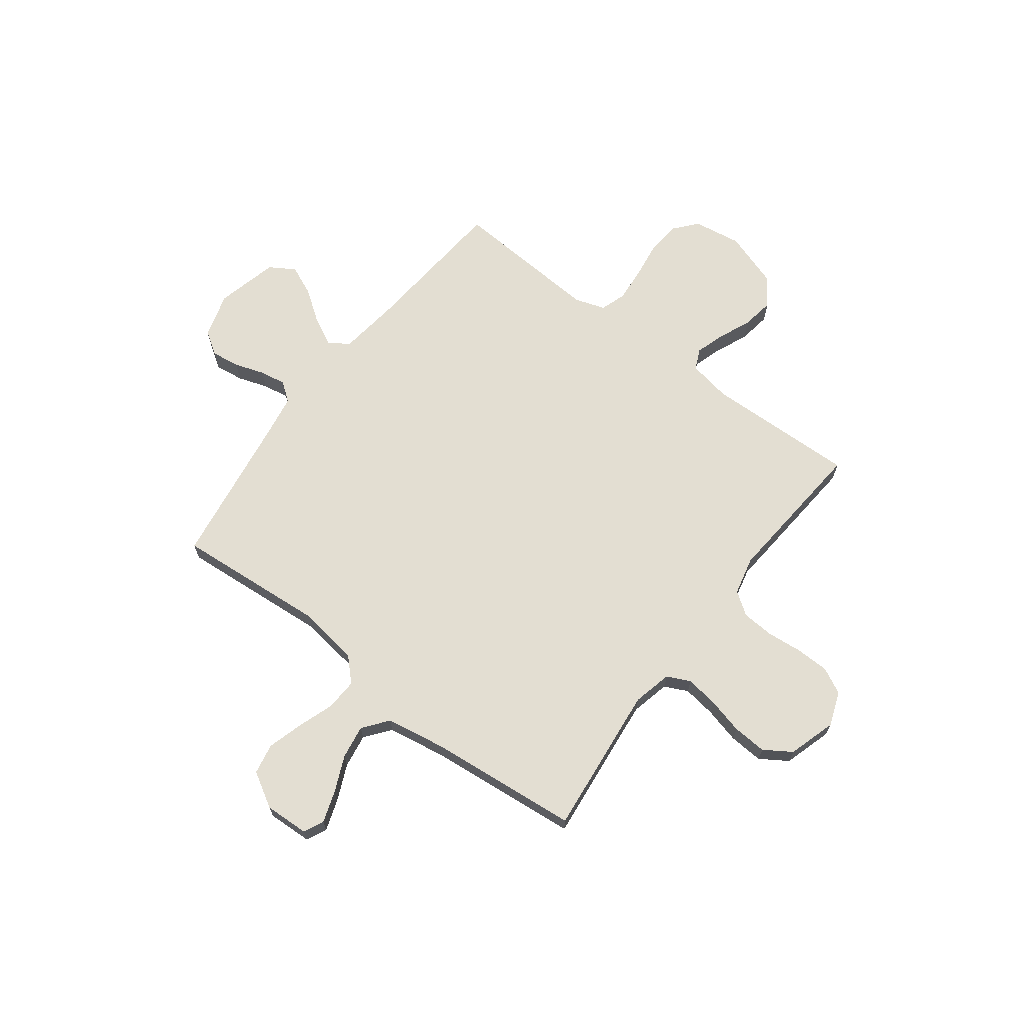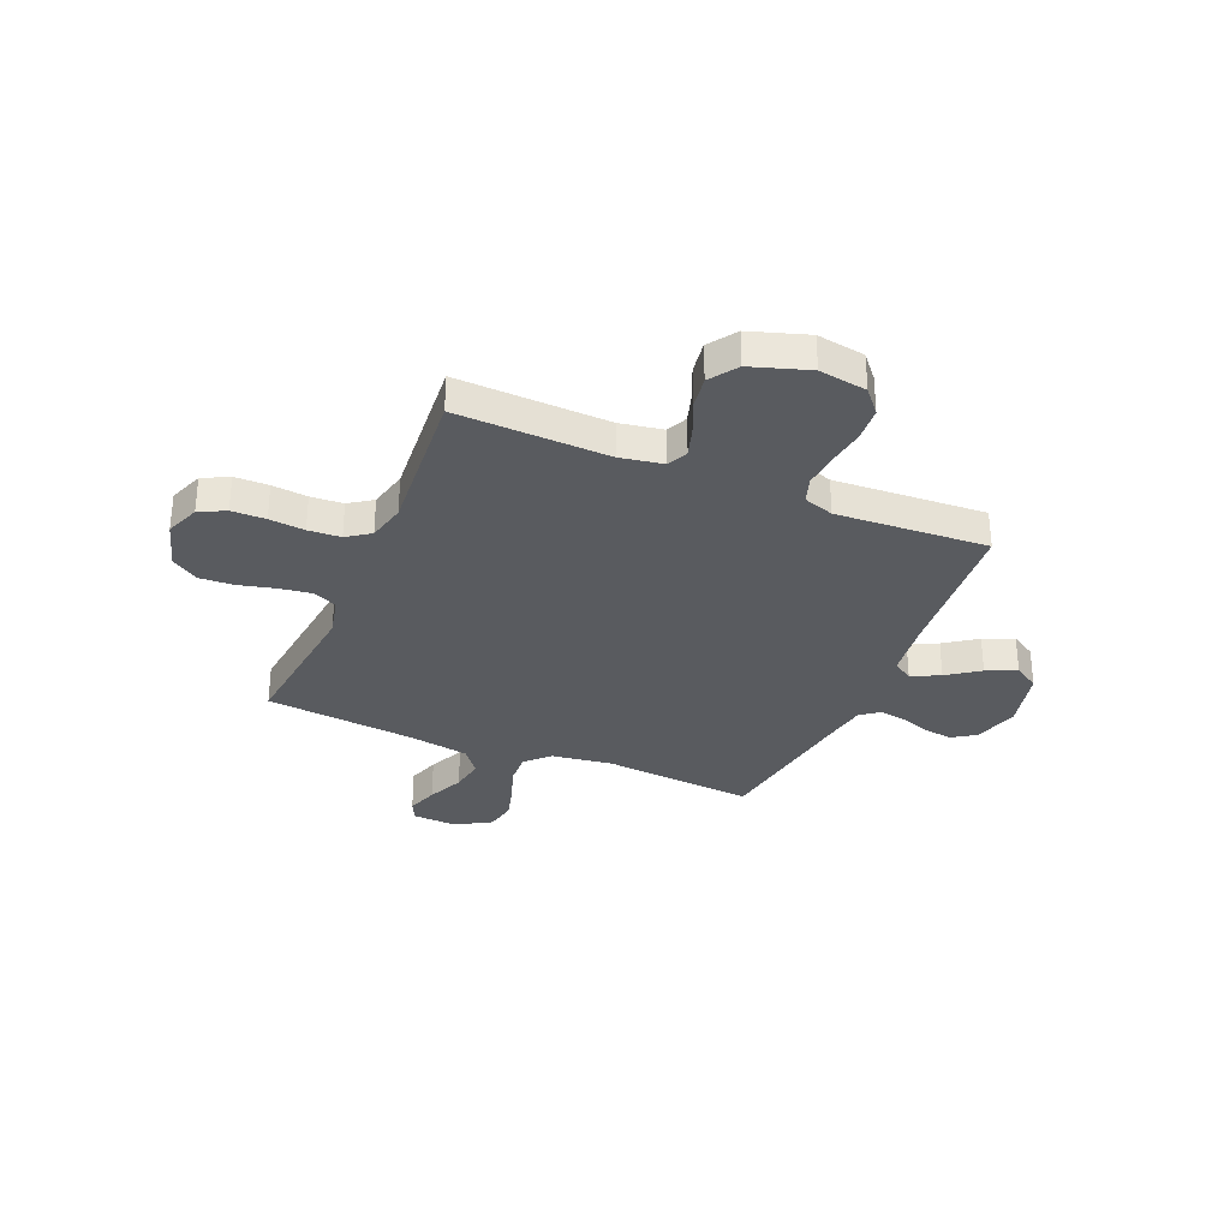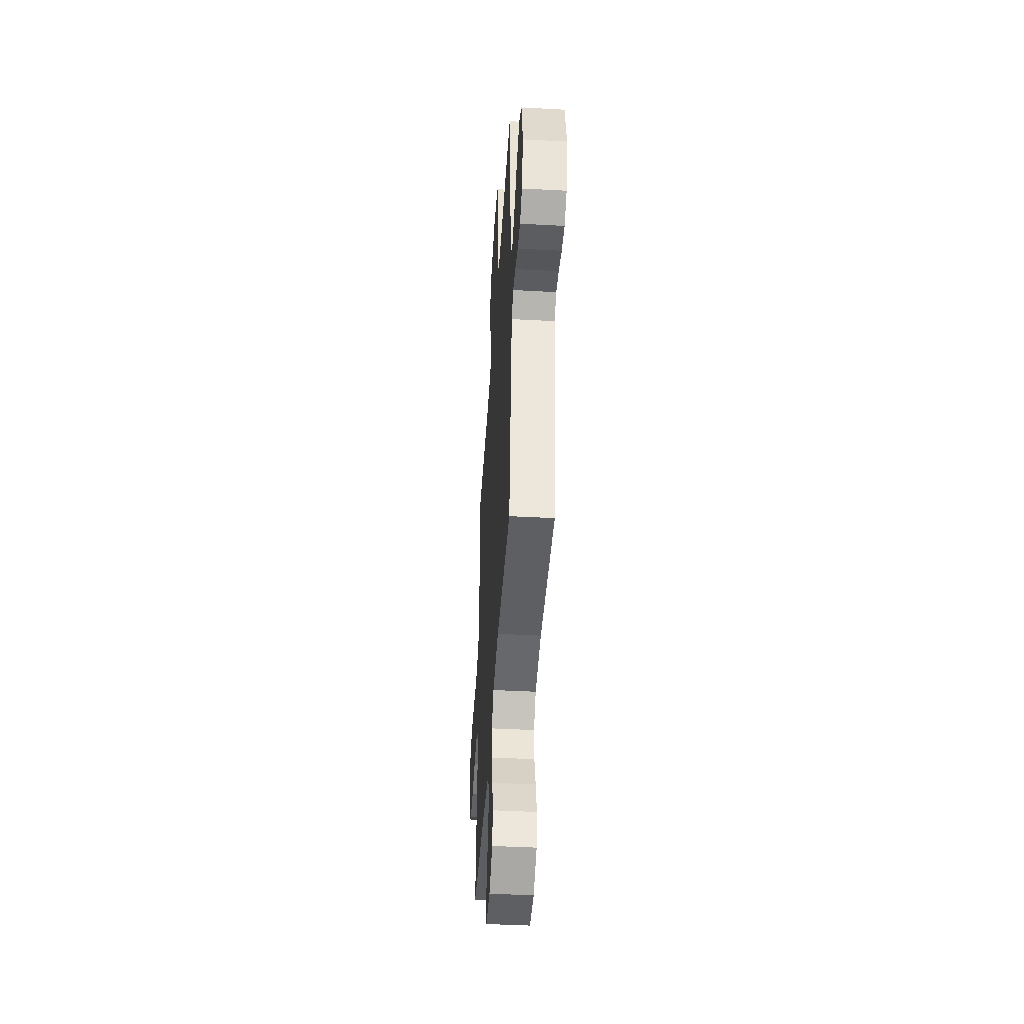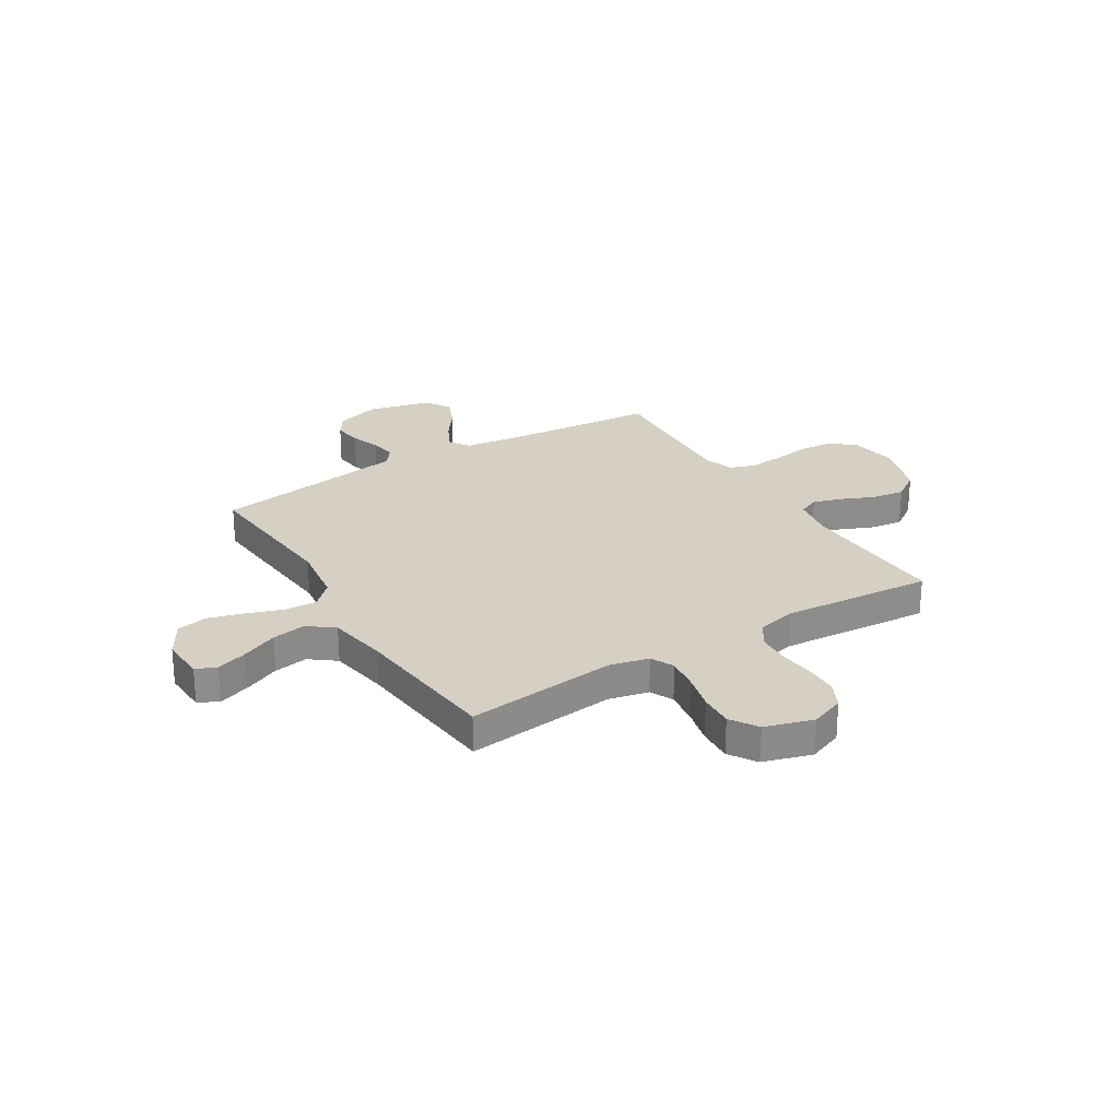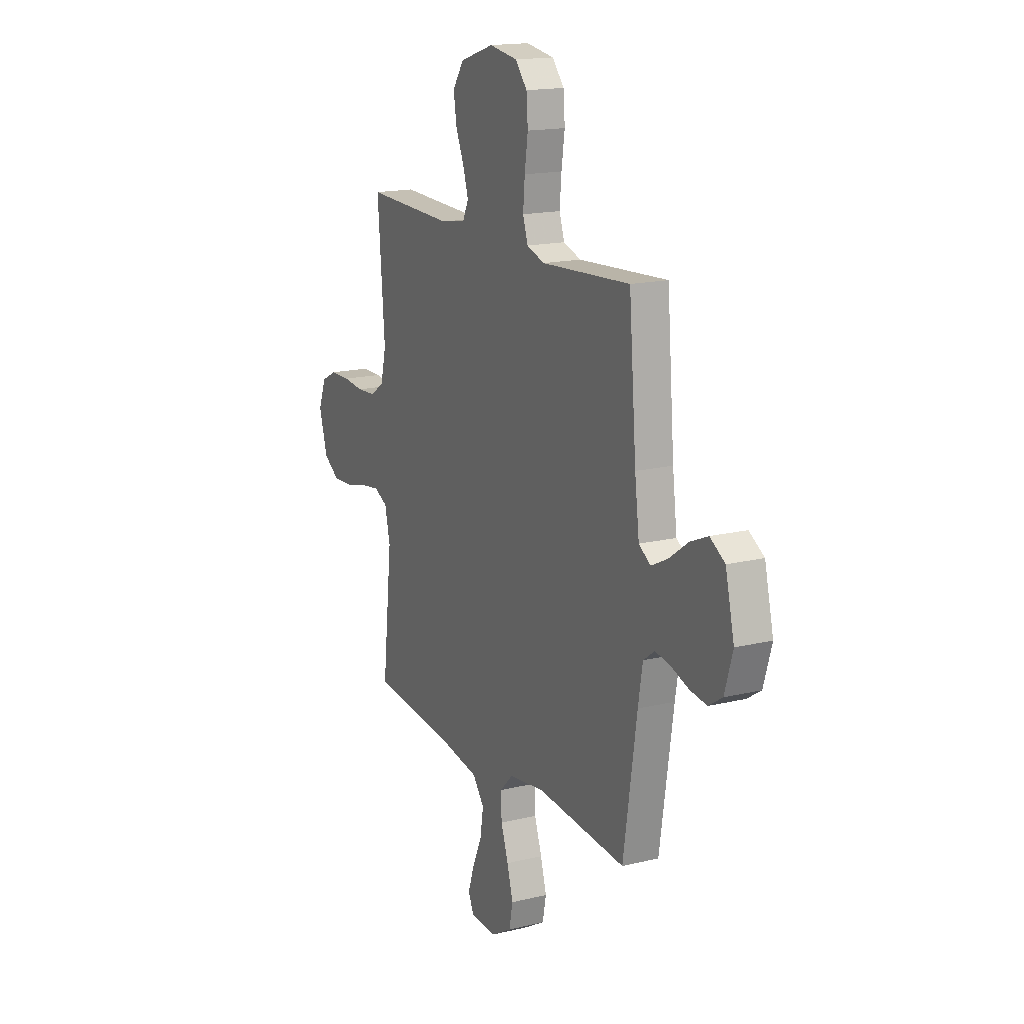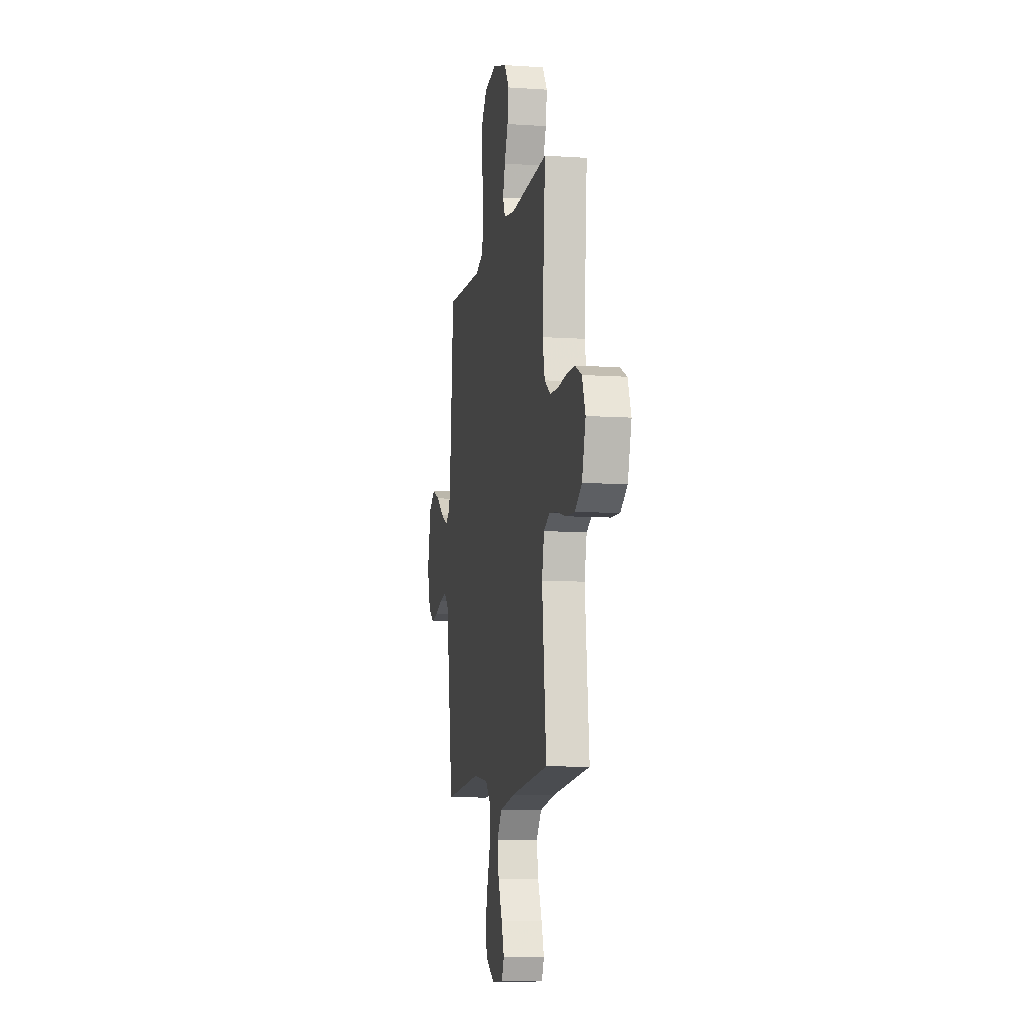
<metadata>
{"format":"obj","ext":"obj","renderer":"f3d","projection":"perspective","resolution":1024,"background":"white","views":[{"elev":67.7,"azim":-142.7,"up":"+Y"},{"elev":-32.0,"azim":-22.9,"up":"+Y"},{"elev":-44.4,"azim":86.4,"up":"+Z"},{"elev":26.0,"azim":-121.6,"up":"+Y"},{"elev":16.5,"azim":63.6,"up":"+Z"},{"elev":-9.3,"azim":-100.0,"up":"+Z"}]}
</metadata>
<code>
v -0.5 0.07 -0.5
v -0.467 0.07 -0.2
v -0.485 0.07 -0.122
v -0.531 0.07 -0.1
v -0.596 0.07 -0.109
v -0.668 0.07 -0.127
v -0.736 0.07 -0.131
v -0.79 0.07 -0.096
v -0.819 0.07 0
v -0.793 0.07 0.068
v -0.741 0.07 0.094
v -0.674 0.07 0.095
v -0.604 0.07 0.088
v -0.54 0.07 0.092
v -0.494 0.07 0.124
v -0.476 0.07 0.2
v -0.5 0.07 0.5
v -0.2 0.07 0.49
v -0.115 0.07 0.505
v -0.096 0.07 0.546
v -0.114 0.07 0.604
v -0.142 0.07 0.669
v -0.152 0.07 0.734
v -0.114 0.07 0.789
v 0 0.07 0.826
v 0.095 0.07 0.811
v 0.135 0.07 0.764
v 0.14 0.07 0.697
v 0.129 0.07 0.622
v 0.123 0.07 0.553
v 0.14 0.07 0.502
v 0.2 0.07 0.482
v 0.5 0.07 0.5
v 0.525 0.07 0.2
v 0.54 0.07 0.082
v 0.58 0.07 0.056
v 0.636 0.07 0.084
v 0.699 0.07 0.129
v 0.759 0.07 0.155
v 0.809 0.07 0.124
v 0.839 0.07 0
v 0.812 0.07 -0.09
v 0.766 0.07 -0.12
v 0.709 0.07 -0.112
v 0.65 0.07 -0.092
v 0.598 0.07 -0.083
v 0.56 0.07 -0.111
v 0.545 0.07 -0.2
v 0.5 0.07 -0.5
v 0.2 0.07 -0.475
v 0.079 0.07 -0.492
v 0.034 0.07 -0.537
v 0.037 0.07 -0.601
v 0.062 0.07 -0.673
v 0.082 0.07 -0.744
v 0.07 0.07 -0.805
v 0 0.07 -0.846
v -0.088 0.07 -0.842
v -0.107 0.07 -0.802
v -0.086 0.07 -0.74
v -0.054 0.07 -0.668
v -0.043 0.07 -0.6
v -0.082 0.07 -0.55
v -0.2 0.07 -0.53
v -0.5 0 -0.5
v -0.467 0 -0.2
v -0.485 0 -0.122
v -0.531 0 -0.1
v -0.596 0 -0.109
v -0.668 0 -0.127
v -0.736 0 -0.131
v -0.79 0 -0.096
v -0.819 0 0
v -0.793 0 0.068
v -0.741 0 0.094
v -0.674 0 0.095
v -0.604 0 0.088
v -0.54 0 0.092
v -0.494 0 0.124
v -0.476 0 0.2
v -0.5 0 0.5
v -0.2 0 0.49
v -0.115 0 0.505
v -0.096 0 0.546
v -0.114 0 0.604
v -0.142 0 0.669
v -0.152 0 0.734
v -0.114 0 0.789
v 0 0 0.826
v 0.095 0 0.811
v 0.135 0 0.764
v 0.14 0 0.697
v 0.129 0 0.622
v 0.123 0 0.553
v 0.14 0 0.502
v 0.2 0 0.482
v 0.5 0 0.5
v 0.525 0 0.2
v 0.54 0 0.082
v 0.58 0 0.056
v 0.636 0 0.084
v 0.699 0 0.129
v 0.759 0 0.155
v 0.809 0 0.124
v 0.839 0 0
v 0.812 0 -0.09
v 0.766 0 -0.12
v 0.709 0 -0.112
v 0.65 0 -0.092
v 0.598 0 -0.083
v 0.56 0 -0.111
v 0.545 0 -0.2
v 0.5 0 -0.5
v 0.2 0 -0.475
v 0.079 0 -0.492
v 0.034 0 -0.537
v 0.037 0 -0.601
v 0.062 0 -0.673
v 0.082 0 -0.744
v 0.07 0 -0.805
v 0 0 -0.846
v -0.088 0 -0.842
v -0.107 0 -0.802
v -0.086 0 -0.74
v -0.054 0 -0.668
v -0.043 0 -0.6
v -0.082 0 -0.55
v -0.2 0 -0.53
f 59 60 61
f 58 59 61
f 57 58 61
f 56 57 61
f 55 56 61
f 54 55 61
f 53 54 61
f 52 53 61 62
f 51 52 62 63
f 48 49 50
f 47 48 50 51
f 43 44 45
f 42 43 45
f 41 42 45
f 40 41 45
f 39 40 45
f 38 39 45
f 37 38 45
f 36 37 45 46
f 35 36 46 47
f 32 33 34
f 51 63 64
f 47 51 64
f 35 47 64
f 34 35 64
f 32 34 64
f 31 32 64
f 27 28 29
f 26 27 29
f 25 26 29
f 24 25 29
f 23 24 29
f 22 23 29
f 21 22 29
f 16 17 18
f 15 16 18 19
f 11 12 13
f 10 11 13
f 9 10 13
f 8 9 13
f 7 8 13
f 6 7 13
f 5 6 13
f 4 5 13 14
f 3 4 14 15
f 64 1 2
f 31 64 2
f 30 31 2
f 20 21 29 30
f 19 20 30
f 15 19 30
f 3 15 30
f 2 3 30
f 125 124 123
f 125 123 122
f 125 122 121
f 125 121 120
f 125 120 119
f 125 119 118
f 125 118 117
f 126 125 117 116
f 127 126 116 115
f 114 113 112
f 115 114 112 111
f 109 108 107
f 109 107 106
f 109 106 105
f 109 105 104
f 109 104 103
f 109 103 102
f 109 102 101
f 110 109 101 100
f 111 110 100 99
f 98 97 96
f 128 127 115
f 128 115 111
f 128 111 99
f 128 99 98
f 128 98 96
f 128 96 95
f 93 92 91
f 93 91 90
f 93 90 89
f 93 89 88
f 93 88 87
f 93 87 86
f 93 86 85
f 82 81 80
f 83 82 80 79
f 77 76 75
f 77 75 74
f 77 74 73
f 77 73 72
f 77 72 71
f 77 71 70
f 77 70 69
f 78 77 69 68
f 79 78 68 67
f 66 65 128
f 66 128 95
f 66 95 94
f 94 93 85 84
f 94 84 83
f 94 83 79
f 94 79 67
f 94 67 66
f 1 65 66 2
f 2 66 67 3
f 3 67 68 4
f 4 68 69 5
f 5 69 70 6
f 6 70 71 7
f 7 71 72 8
f 8 72 73 9
f 9 73 74 10
f 10 74 75 11
f 11 75 76 12
f 12 76 77 13
f 13 77 78 14
f 14 78 79 15
f 15 79 80 16
f 16 80 81 17
f 17 81 82 18
f 18 82 83 19
f 19 83 84 20
f 20 84 85 21
f 21 85 86 22
f 22 86 87 23
f 23 87 88 24
f 24 88 89 25
f 25 89 90 26
f 26 90 91 27
f 27 91 92 28
f 28 92 93 29
f 29 93 94 30
f 30 94 95 31
f 31 95 96 32
f 32 96 97 33
f 33 97 98 34
f 34 98 99 35
f 35 99 100 36
f 36 100 101 37
f 37 101 102 38
f 38 102 103 39
f 39 103 104 40
f 40 104 105 41
f 41 105 106 42
f 42 106 107 43
f 43 107 108 44
f 44 108 109 45
f 45 109 110 46
f 46 110 111 47
f 47 111 112 48
f 48 112 113 49
f 49 113 114 50
f 50 114 115 51
f 51 115 116 52
f 52 116 117 53
f 53 117 118 54
f 54 118 119 55
f 55 119 120 56
f 56 120 121 57
f 57 121 122 58
f 58 122 123 59
f 59 123 124 60
f 60 124 125 61
f 61 125 126 62
f 62 126 127 63
f 63 127 128 64
f 64 128 65 1

</code>
